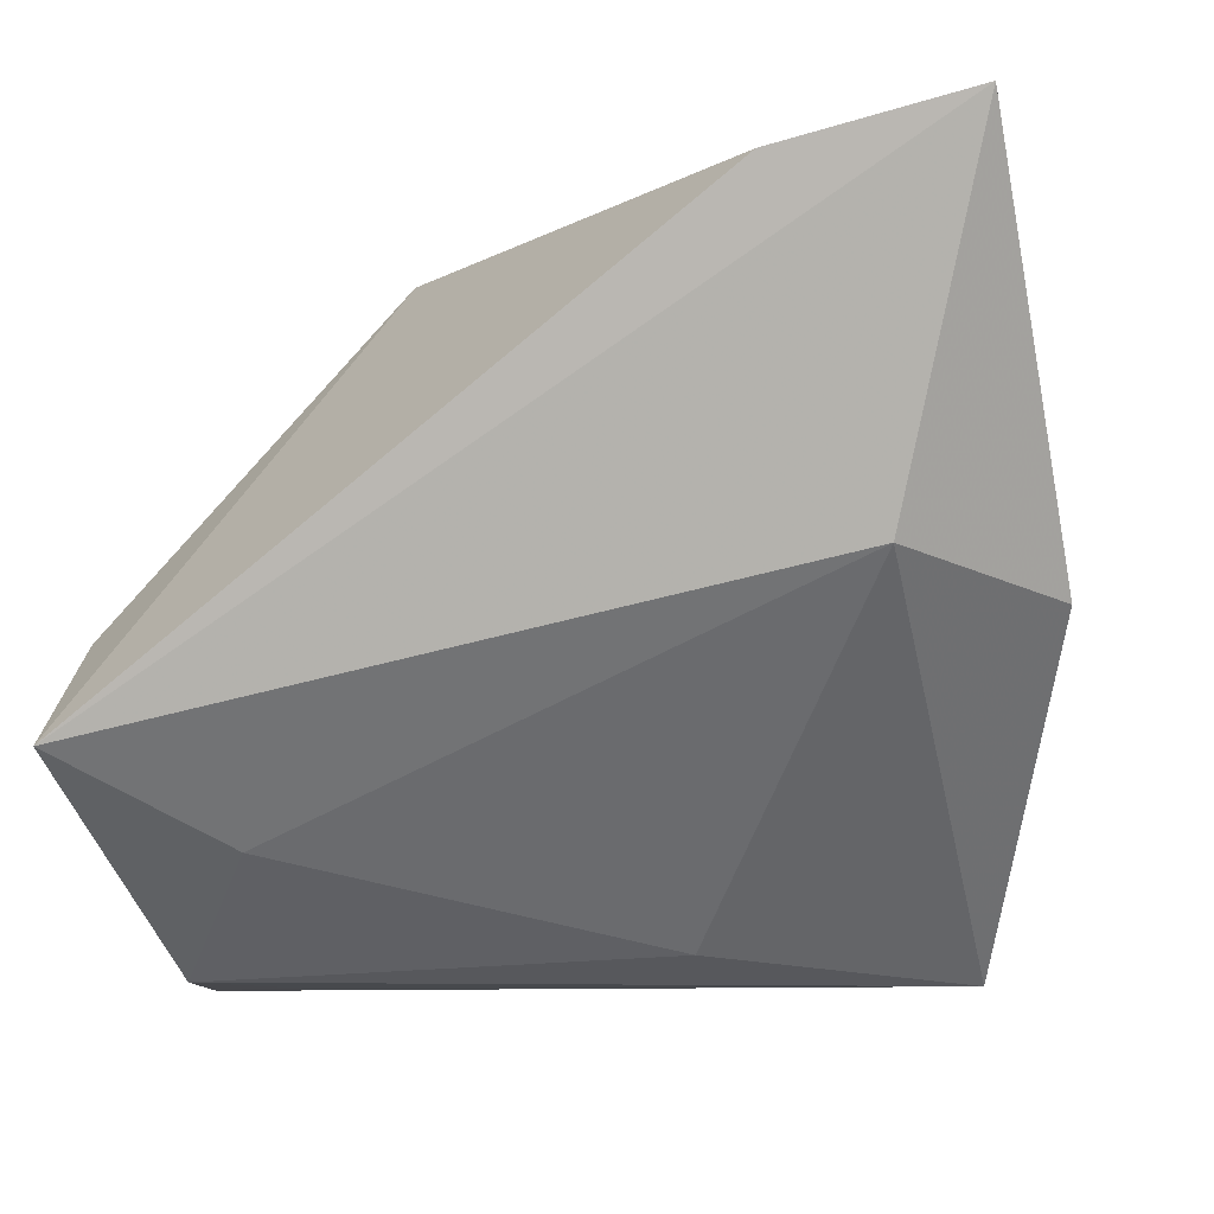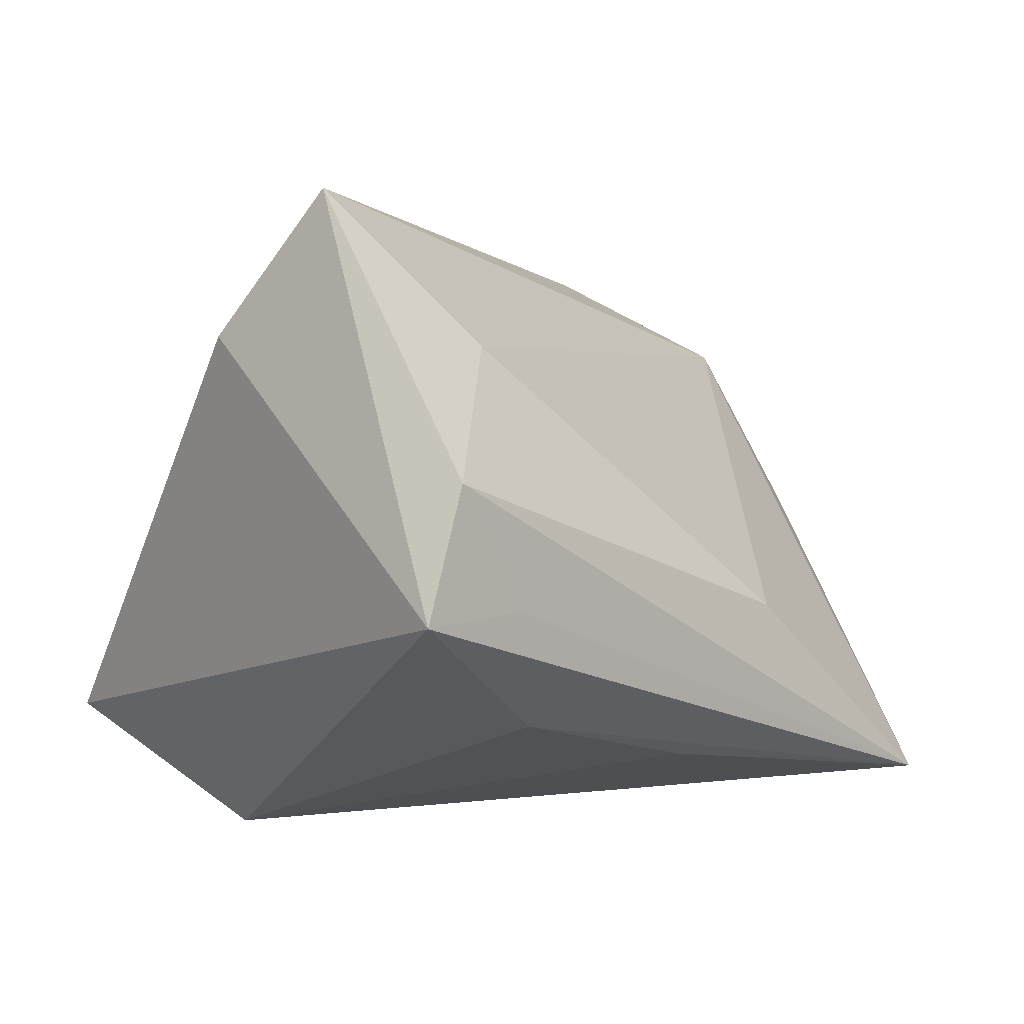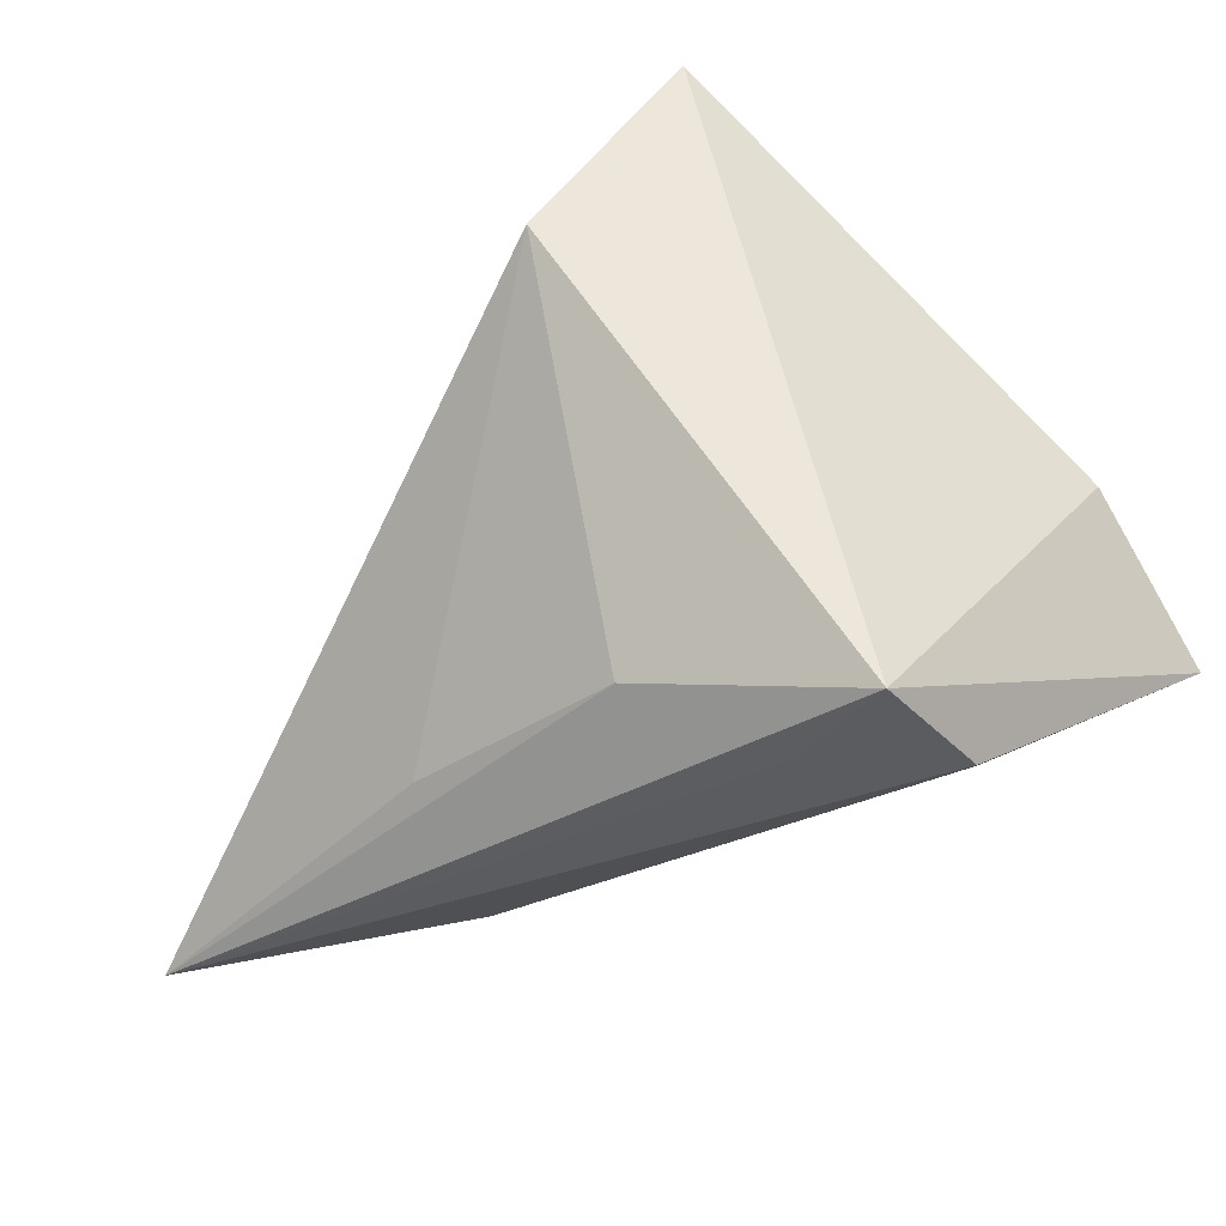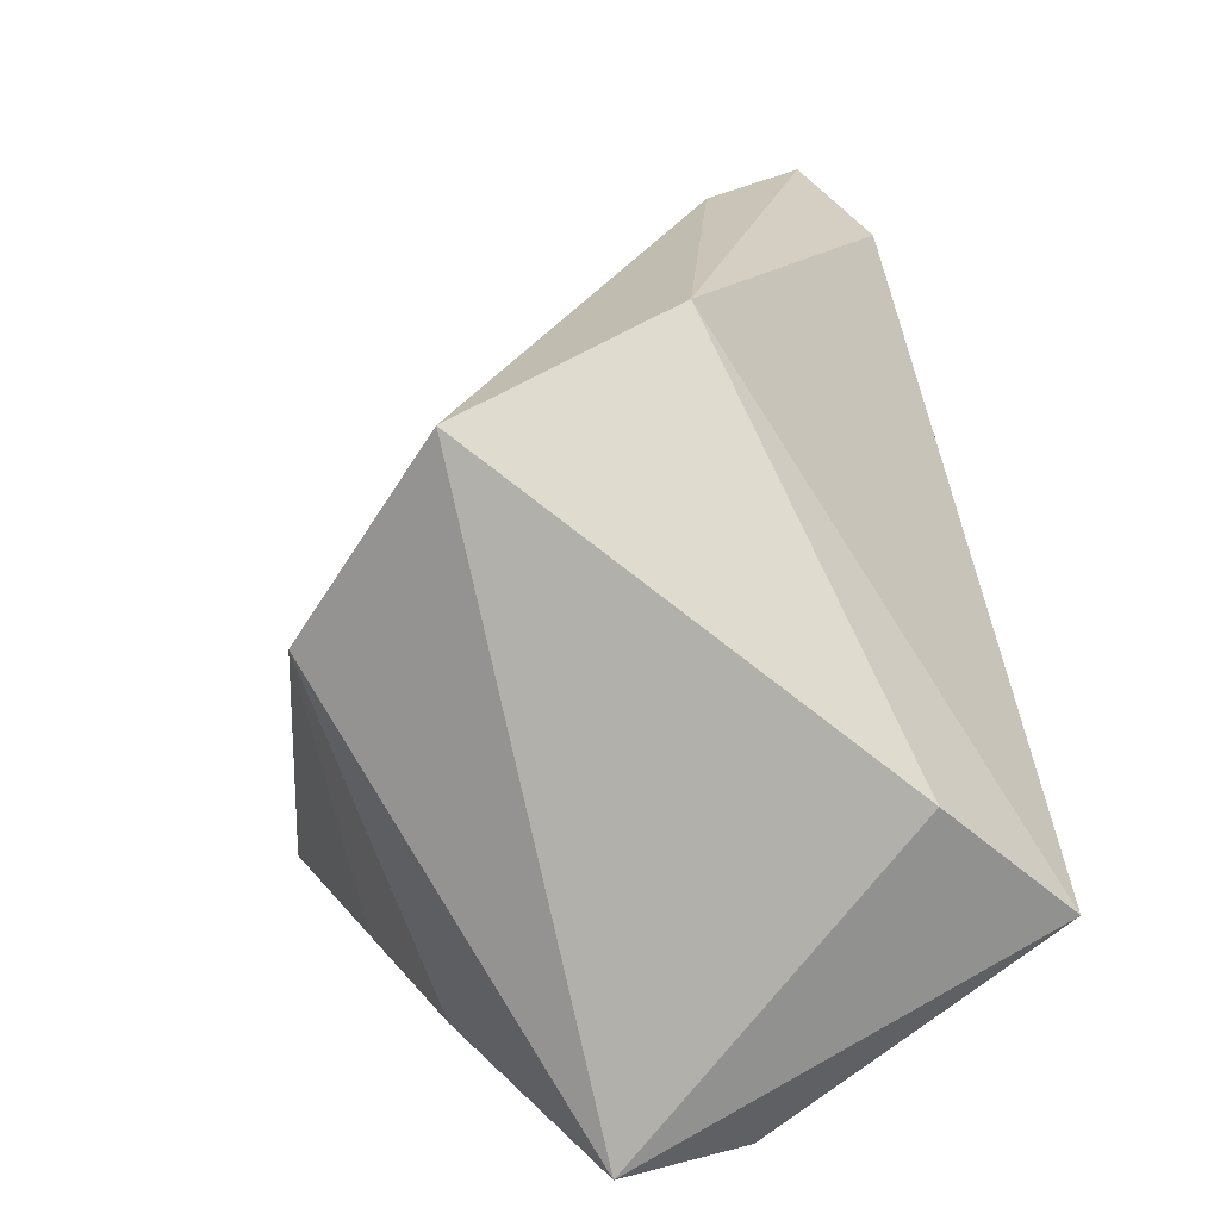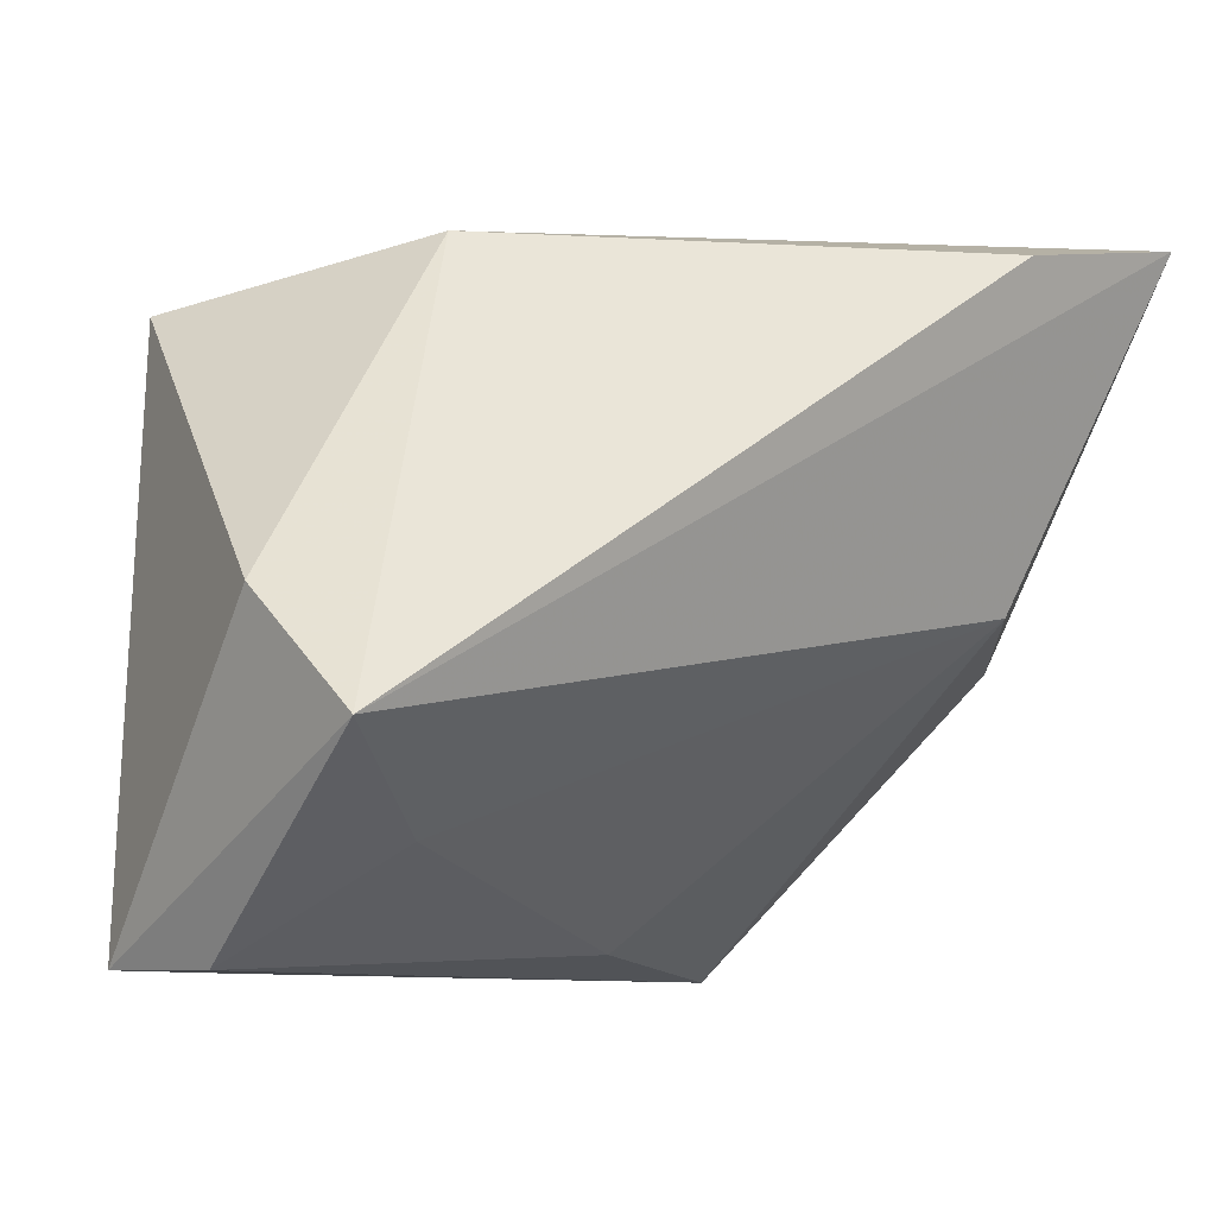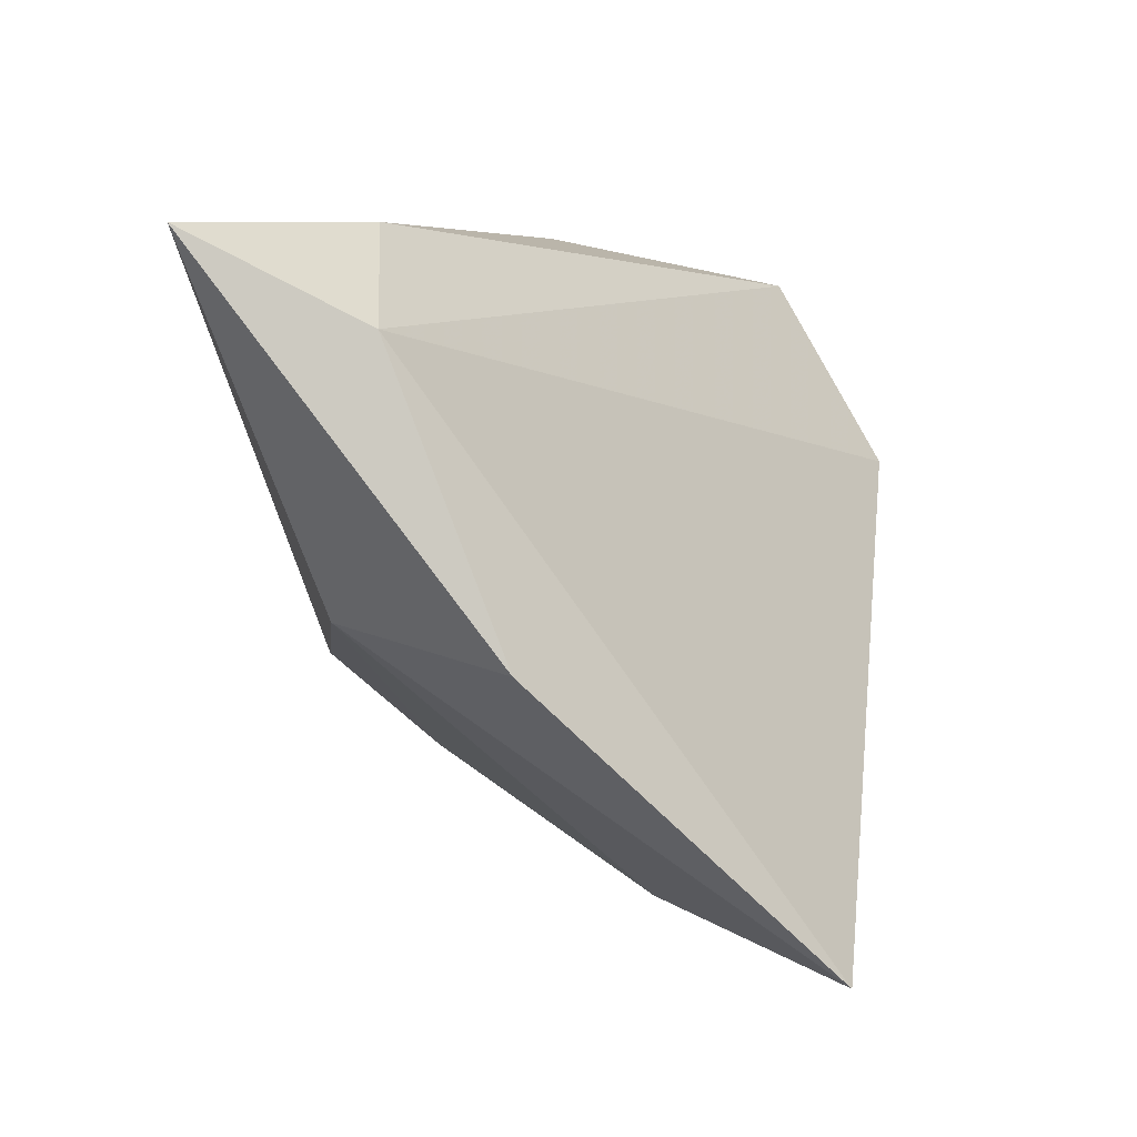
<metadata>
{"format":"obj","ext":"obj","renderer":"f3d","projection":"perspective","resolution":1024,"background":"white","views":[{"elev":-12.4,"azim":21.4,"up":"+Y"},{"elev":2.1,"azim":-45.5,"up":"+Z"},{"elev":-33.6,"azim":-126.3,"up":"+Y"},{"elev":17.4,"azim":-100.7,"up":"+Y"},{"elev":-8.9,"azim":-30.8,"up":"+Y"},{"elev":7.3,"azim":95.0,"up":"+Y"}]}
</metadata>
<code>
v 0.0008782 -0.02916 -0.02598
v -0.04059 -0.00307 0.01822
v -0.01381 0.03534 0.002526
v 0.05217 -0.00274 -0.0001056
v -0.02918 -0.03494 -0.008673
v -0.03403 0.02985 -0.02255
v -0.03728 -0.01554 0.03255
v 0.03564 -0.03494 -0.03037
v -0.03701 -0.03494 0.003744
v 0.0329 0.03233 0.03255
v -0.04129 -0.03476 -0.009568
v 0.01165 -0.03264 -0.01037
v -0.0272 0.009645 -0.03444
v 0.04034 4.127e-05 0.01802
v 0.03275 0.03676 0.01435
v -0.0238 -0.02412 0.0171
v 0.05328 0.03655 0.02945
v 0.04968 0.02734 0.01185
v -0.02153 -0.02852 -0.02101
f 3 6 2
f 2 7 3
f 18 17 4
f 4 8 18
f 4 17 14
f 17 7 14
f 14 8 4
f 10 7 17
f 17 3 10
f 10 3 7
f 17 18 15
f 15 18 6
f 15 3 17
f 6 3 15
f 6 18 13
f 13 18 8
f 11 19 8
f 13 19 11
f 6 13 11
f 2 6 11
f 11 7 2
f 11 9 7
f 12 9 8
f 8 14 12
f 1 13 8
f 8 19 1
f 1 19 13
f 8 9 5
f 5 11 8
f 9 11 5
f 7 9 16
f 9 12 16
f 16 14 7
f 16 12 14

</code>
